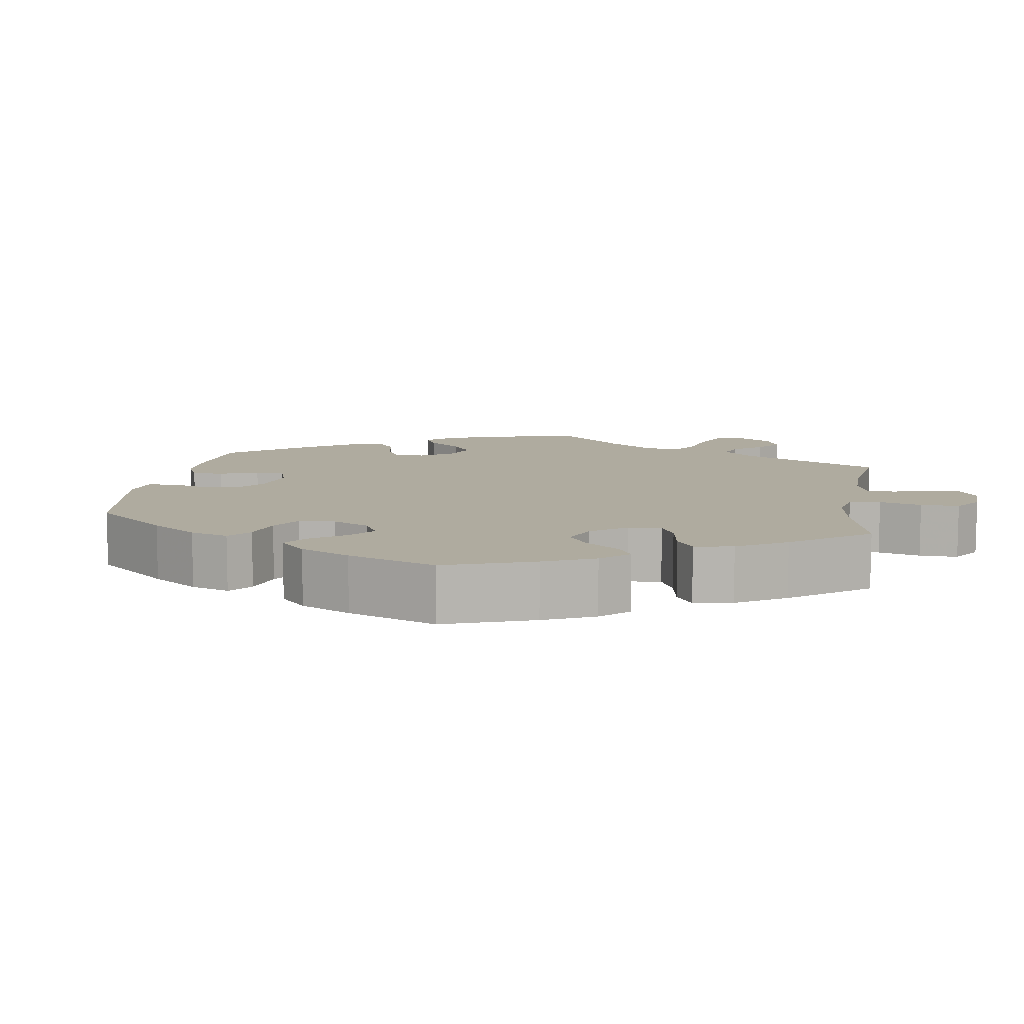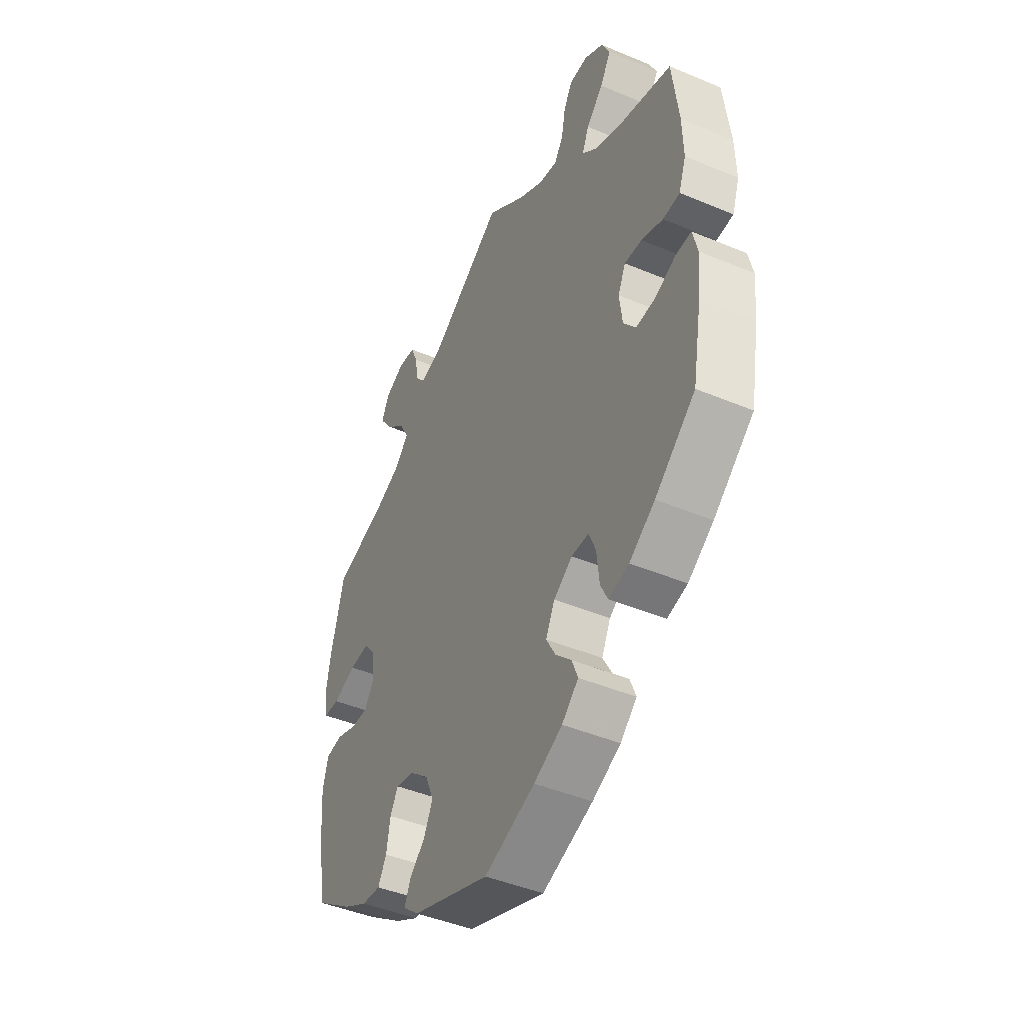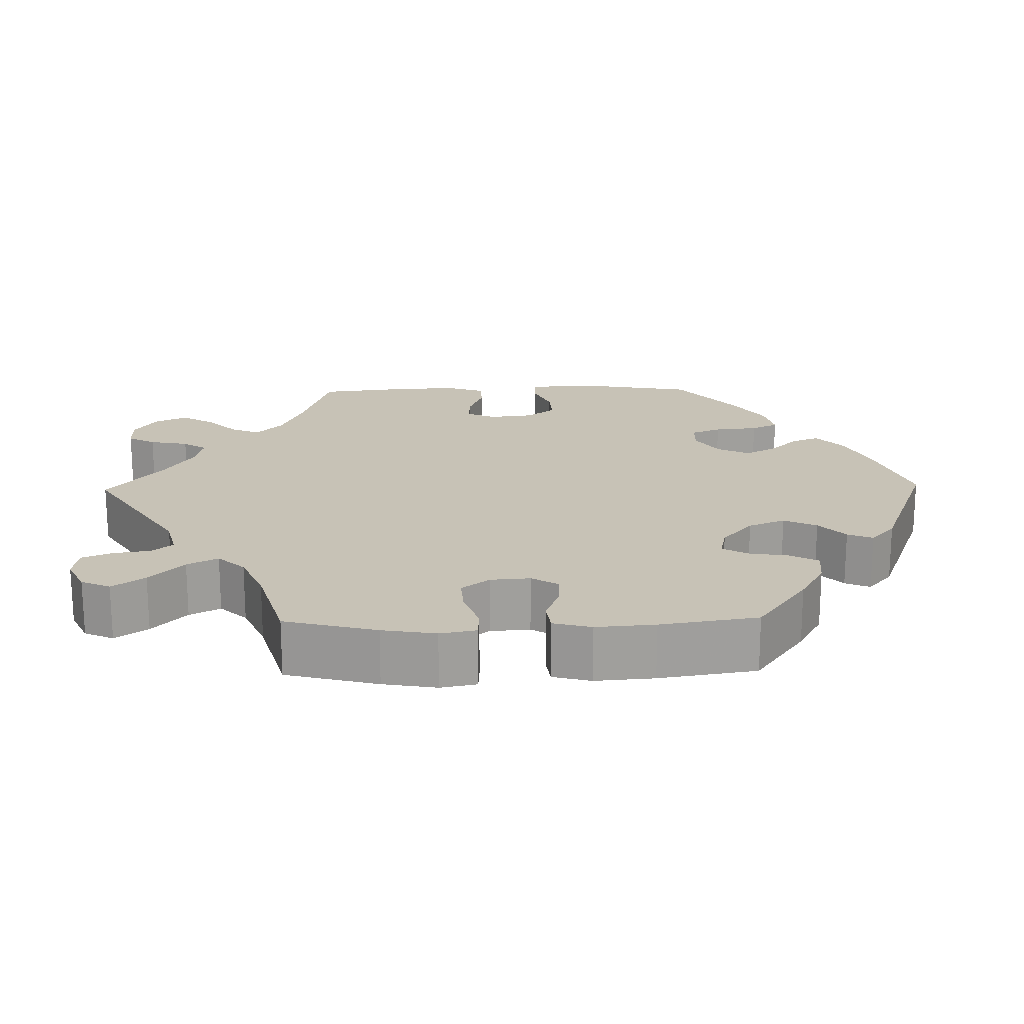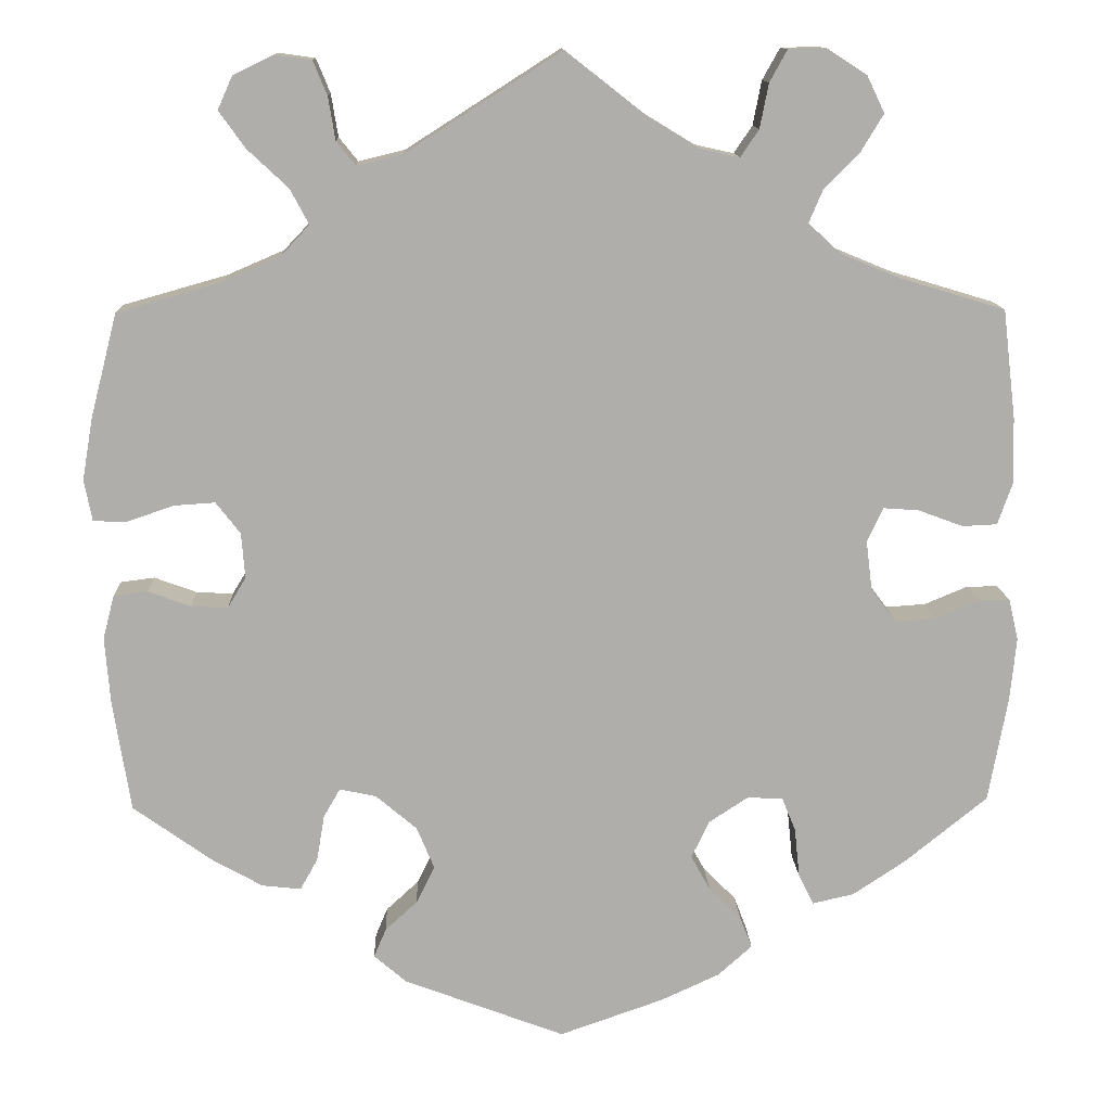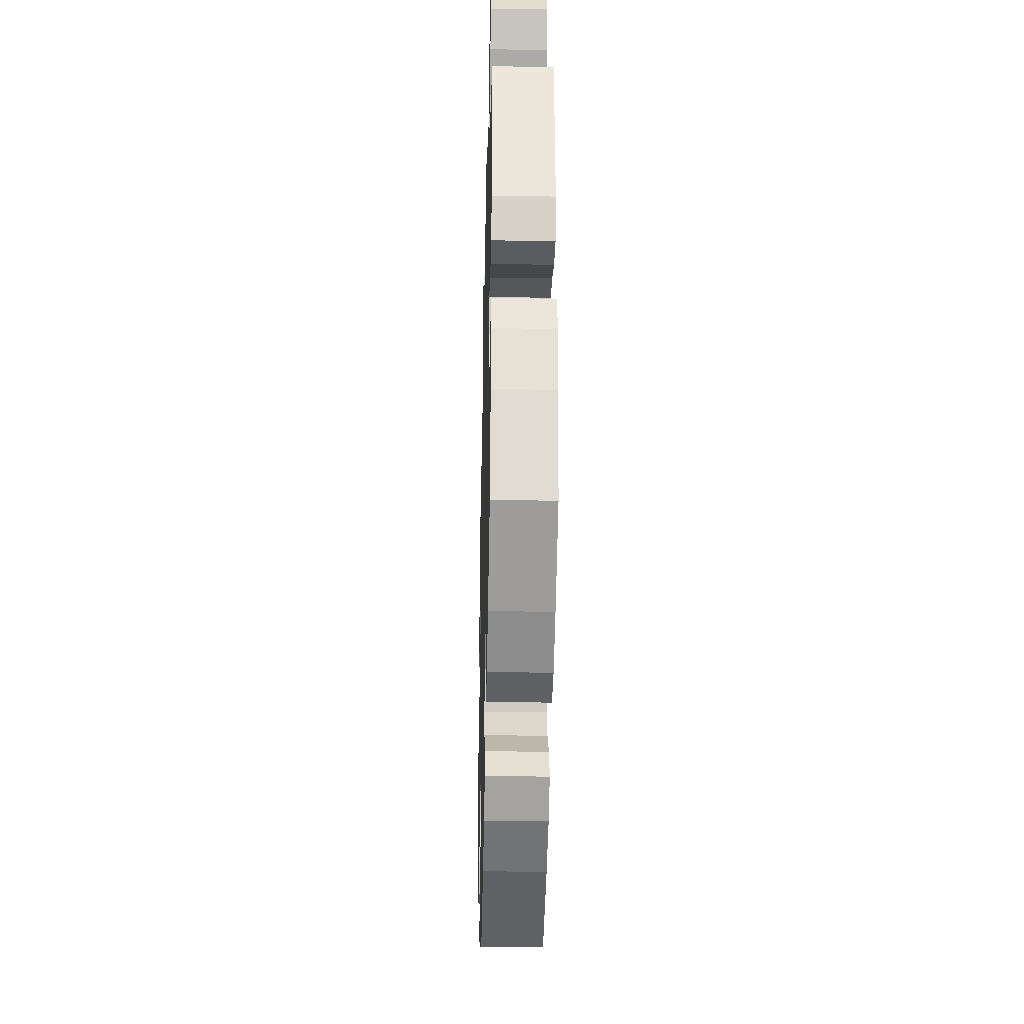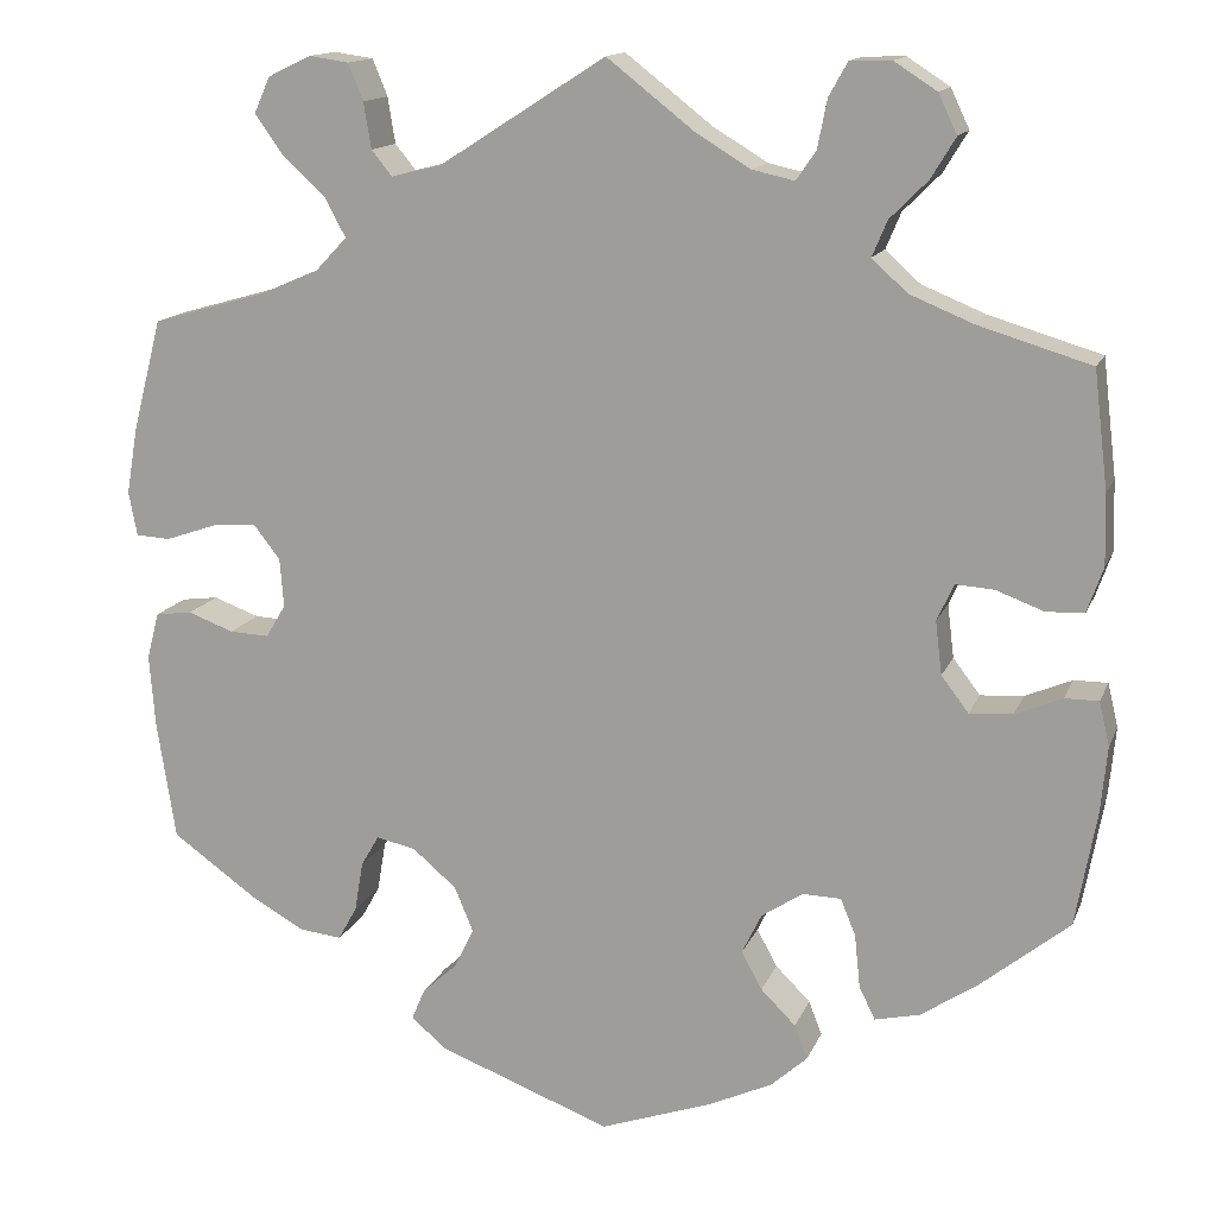
<metadata>
{"format":"obj","ext":"obj","renderer":"f3d","projection":"perspective","resolution":1024,"background":"white","views":[{"elev":9.6,"azim":-111.0,"up":"+Y"},{"elev":-44.9,"azim":-115.9,"up":"+Z"},{"elev":19.2,"azim":88.7,"up":"+Y"},{"elev":12.6,"azim":177.9,"up":"+Z"},{"elev":-30.9,"azim":-91.4,"up":"+Z"},{"elev":14.3,"azim":-163.4,"up":"+Z"}]}
</metadata>
<code>
v 0.176 0.07 0.465
v 0.229 0.07 0.452
v 0.251 0.07 0.479
v 0.259 0.07 0.528
v 0.275 0.07 0.567
v 0.317 0.07 0.573
v 0.363 0.07 0.551
v 0.38 0.07 0.513
v 0.35 0.07 0.471
v 0.303 0.07 0.427
v 0.282 0.07 0.387
v 0.315 0.07 0.352
v 0.38 0.07 0.324
v 0.5 0.07 0.29
v 0.531 0.07 0.17
v 0.543 0.07 0.1
v 0.534 0.07 0.053
v 0.497 0.07 0.051
v 0.442 0.07 0.07
v 0.395 0.07 0.073
v 0.367 0.07 0.037
v 0.363 0.07 -0.015
v 0.384 0.07 -0.05
v 0.426 0.07 -0.048
v 0.475 0.07 -0.03
v 0.514 0.07 -0.035
v 0.527 0.07 -0.085
v 0.521 0.07 -0.162
v 0.501 0.07 -0.289
v 0.41 0.07 -0.354
v 0.353 0.07 -0.386
v 0.308 0.07 -0.391
v 0.288 0.07 -0.355
v 0.279 0.07 -0.302
v 0.26 0.07 -0.269
v 0.218 0.07 -0.278
v 0.171 0.07 -0.318
v 0.151 0.07 -0.366
v 0.172 0.07 -0.409
v 0.209 0.07 -0.443
v 0.223 0.07 -0.476
v 0.186 0.07 -0.508
v 0.001 0.07 -0.578
v -0.119 0.07 -0.536
v -0.186 0.07 -0.505
v -0.225 0.07 -0.47
v -0.211 0.07 -0.434
v -0.174 0.07 -0.397
v -0.152 0.07 -0.357
v -0.173 0.07 -0.314
v -0.217 0.07 -0.285
v -0.258 0.07 -0.286
v -0.274 0.07 -0.325
v -0.28 0.07 -0.382
v -0.297 0.07 -0.417
v -0.345 0.07 -0.406
v -0.405 0.07 -0.366
v -0.5 0.07 -0.289
v -0.522 0.07 -0.168
v -0.529 0.07 -0.096
v -0.518 0.07 -0.049
v -0.482 0.07 -0.049
v -0.432 0.07 -0.07
v -0.386 0.07 -0.073
v -0.357 0.07 -0.035
v -0.35 0.07 0.022
v -0.368 0.07 0.061
v -0.409 0.07 0.058
v -0.46 0.07 0.039
v -0.5 0.07 0.041
v -0.517 0.07 0.089
v -0.515 0.07 0.164
v -0.5 0.07 0.289
v -0.38 0.07 0.325
v -0.312 0.07 0.353
v -0.275 0.07 0.387
v -0.291 0.07 0.425
v -0.331 0.07 0.465
v -0.357 0.07 0.508
v -0.337 0.07 0.55
v -0.292 0.07 0.579
v -0.248 0.07 0.578
v -0.228 0.07 0.542
v -0.218 0.07 0.491
v -0.197 0.07 0.46
v -0.152 0.07 0.47
v -0.093 0.07 0.506
v -0.001 0.07 0.578
v 0.176 0 0.465
v 0.229 0 0.452
v 0.251 0 0.479
v 0.259 0 0.528
v 0.275 0 0.567
v 0.317 0 0.573
v 0.363 0 0.551
v 0.38 0 0.513
v 0.35 0 0.471
v 0.303 0 0.427
v 0.282 0 0.387
v 0.315 0 0.352
v 0.38 0 0.324
v 0.5 0 0.29
v 0.531 0 0.17
v 0.543 0 0.1
v 0.534 0 0.053
v 0.497 0 0.051
v 0.442 0 0.07
v 0.395 0 0.073
v 0.367 0 0.037
v 0.363 0 -0.015
v 0.384 0 -0.05
v 0.426 0 -0.048
v 0.475 0 -0.03
v 0.514 0 -0.035
v 0.527 0 -0.085
v 0.521 0 -0.162
v 0.501 0 -0.289
v 0.41 0 -0.354
v 0.353 0 -0.386
v 0.308 0 -0.391
v 0.288 0 -0.355
v 0.279 0 -0.302
v 0.26 0 -0.269
v 0.218 0 -0.278
v 0.171 0 -0.318
v 0.151 0 -0.366
v 0.172 0 -0.409
v 0.209 0 -0.443
v 0.223 0 -0.476
v 0.186 0 -0.508
v 0.001 0 -0.578
v -0.119 0 -0.536
v -0.186 0 -0.505
v -0.225 0 -0.47
v -0.211 0 -0.434
v -0.174 0 -0.397
v -0.152 0 -0.357
v -0.173 0 -0.314
v -0.217 0 -0.285
v -0.258 0 -0.286
v -0.274 0 -0.325
v -0.28 0 -0.382
v -0.297 0 -0.417
v -0.345 0 -0.406
v -0.405 0 -0.366
v -0.5 0 -0.289
v -0.522 0 -0.168
v -0.529 0 -0.096
v -0.518 0 -0.049
v -0.482 0 -0.049
v -0.432 0 -0.07
v -0.386 0 -0.073
v -0.357 0 -0.035
v -0.35 0 0.022
v -0.368 0 0.061
v -0.409 0 0.058
v -0.46 0 0.039
v -0.5 0 0.041
v -0.517 0 0.089
v -0.515 0 0.164
v -0.5 0 0.289
v -0.38 0 0.325
v -0.312 0 0.353
v -0.275 0 0.387
v -0.291 0 0.425
v -0.331 0 0.465
v -0.357 0 0.508
v -0.337 0 0.55
v -0.292 0 0.579
v -0.248 0 0.578
v -0.228 0 0.542
v -0.218 0 0.491
v -0.197 0 0.46
v -0.152 0 0.47
v -0.093 0 0.506
v -0.001 0 0.578
f 87 88 1
f 86 87 1 2
f 85 86 2
f 81 82 83 84
f 81 84 85
f 80 81 85
f 77 78 79 80
f 76 77 80 85
f 71 72 73 74
f 71 74 75
f 68 69 70 71
f 67 68 71 75
f 66 67 75 76
f 60 61 62 63
f 60 63 64
f 59 60 64
f 58 59 64
f 57 58 64 65
f 53 54 55 56
f 52 53 56 57
f 45 46 47 48
f 45 48 49
f 44 45 49
f 43 44 49
f 42 43 49 50
f 39 40 41 42
f 38 39 42 50
f 31 32 33 34
f 31 34 35
f 30 31 35
f 29 30 35
f 28 29 35
f 27 28 35 36
f 24 25 26 27
f 23 24 27 36
f 16 17 18 19
f 16 19 20
f 13 14 15 16
f 12 13 16 20
f 11 12 20 21
f 7 8 9 10
f 7 10 11
f 6 7 11
f 3 4 5 6
f 3 6 11
f 2 3 11 21
f 65 66 76 85
f 52 57 65 85
f 51 52 85 2
f 37 38 50 51
f 22 23 36 37
f 22 37 51
f 2 21 22 51
f 89 176 175
f 90 89 175 174
f 90 174 173
f 172 171 170 169
f 173 172 169
f 173 169 168
f 168 167 166 165
f 173 168 165 164
f 162 161 160 159
f 163 162 159
f 159 158 157 156
f 163 159 156 155
f 164 163 155 154
f 151 150 149 148
f 152 151 148
f 152 148 147
f 152 147 146
f 153 152 146 145
f 144 143 142 141
f 145 144 141 140
f 136 135 134 133
f 137 136 133
f 137 133 132
f 137 132 131
f 138 137 131 130
f 130 129 128 127
f 138 130 127 126
f 122 121 120 119
f 123 122 119
f 123 119 118
f 123 118 117
f 123 117 116
f 124 123 116 115
f 115 114 113 112
f 124 115 112 111
f 107 106 105 104
f 108 107 104
f 104 103 102 101
f 108 104 101 100
f 109 108 100 99
f 98 97 96 95
f 99 98 95
f 99 95 94
f 94 93 92 91
f 99 94 91
f 109 99 91 90
f 173 164 154 153
f 173 153 145 140
f 90 173 140 139
f 139 138 126 125
f 125 124 111 110
f 139 125 110
f 139 110 109 90
f 1 89 90 2
f 2 90 91 3
f 3 91 92 4
f 4 92 93 5
f 5 93 94 6
f 6 94 95 7
f 7 95 96 8
f 8 96 97 9
f 9 97 98 10
f 10 98 99 11
f 11 99 100 12
f 12 100 101 13
f 13 101 102 14
f 14 102 103 15
f 15 103 104 16
f 16 104 105 17
f 17 105 106 18
f 18 106 107 19
f 19 107 108 20
f 20 108 109 21
f 21 109 110 22
f 22 110 111 23
f 23 111 112 24
f 24 112 113 25
f 25 113 114 26
f 26 114 115 27
f 27 115 116 28
f 28 116 117 29
f 29 117 118 30
f 30 118 119 31
f 31 119 120 32
f 32 120 121 33
f 33 121 122 34
f 34 122 123 35
f 35 123 124 36
f 36 124 125 37
f 37 125 126 38
f 38 126 127 39
f 39 127 128 40
f 40 128 129 41
f 41 129 130 42
f 42 130 131 43
f 43 131 132 44
f 44 132 133 45
f 45 133 134 46
f 46 134 135 47
f 47 135 136 48
f 48 136 137 49
f 49 137 138 50
f 50 138 139 51
f 51 139 140 52
f 52 140 141 53
f 53 141 142 54
f 54 142 143 55
f 55 143 144 56
f 56 144 145 57
f 57 145 146 58
f 58 146 147 59
f 59 147 148 60
f 60 148 149 61
f 61 149 150 62
f 62 150 151 63
f 63 151 152 64
f 64 152 153 65
f 65 153 154 66
f 66 154 155 67
f 67 155 156 68
f 68 156 157 69
f 69 157 158 70
f 70 158 159 71
f 71 159 160 72
f 72 160 161 73
f 73 161 162 74
f 74 162 163 75
f 75 163 164 76
f 76 164 165 77
f 77 165 166 78
f 78 166 167 79
f 79 167 168 80
f 80 168 169 81
f 81 169 170 82
f 82 170 171 83
f 83 171 172 84
f 84 172 173 85
f 85 173 174 86
f 86 174 175 87
f 87 175 176 88
f 88 176 89 1

</code>
